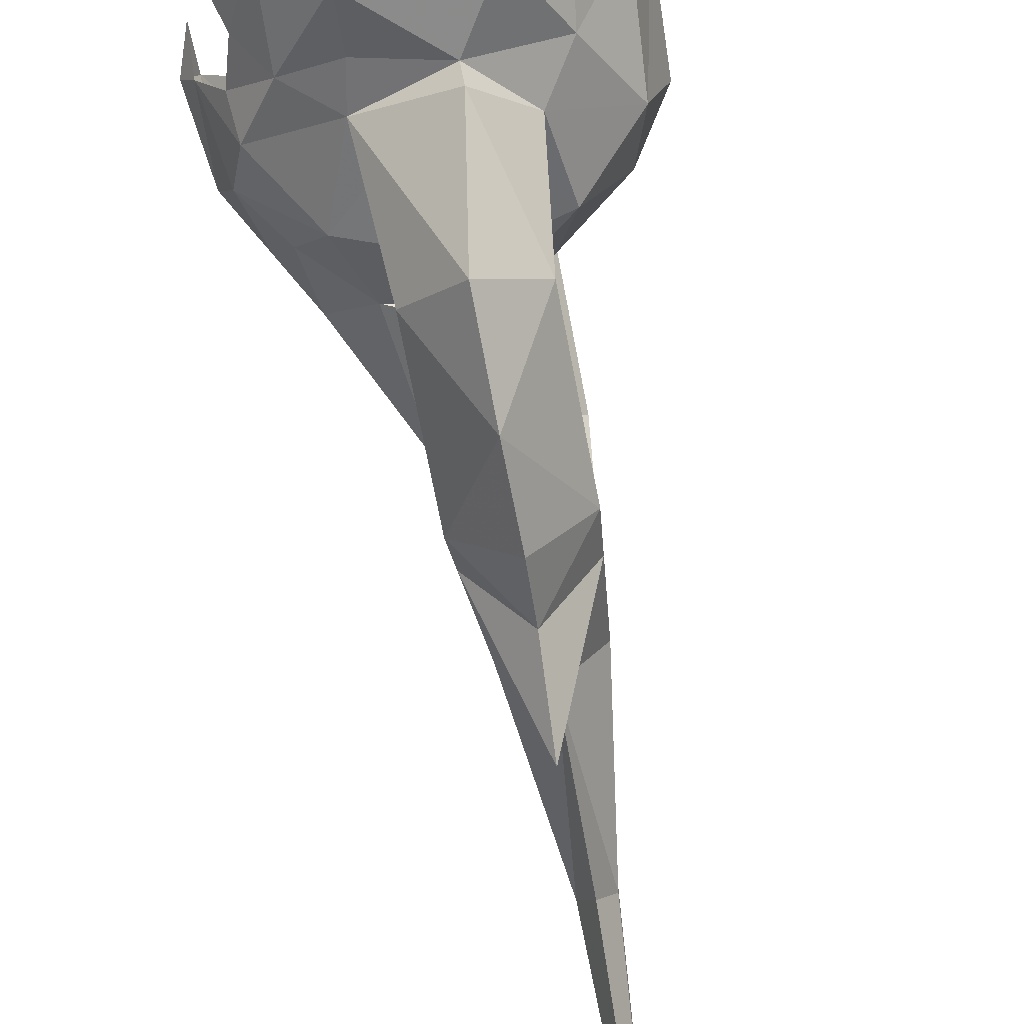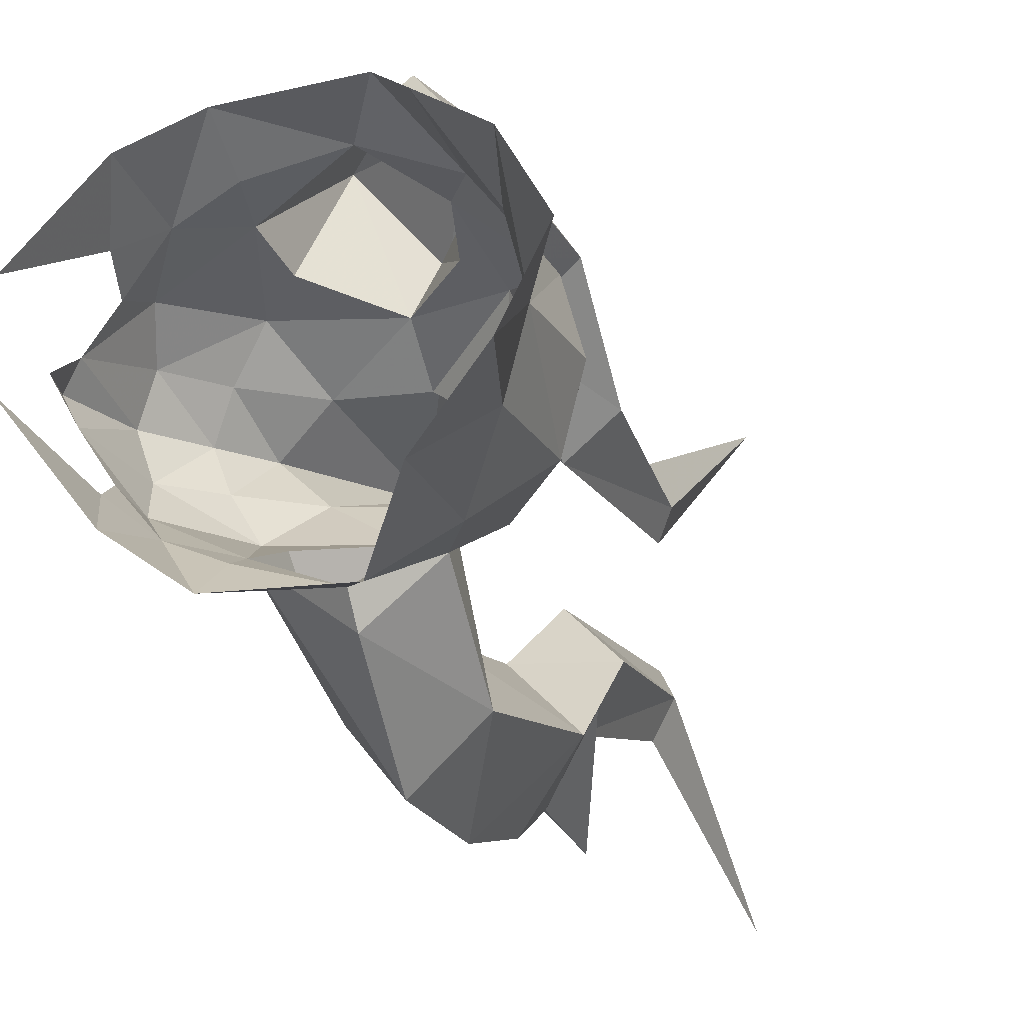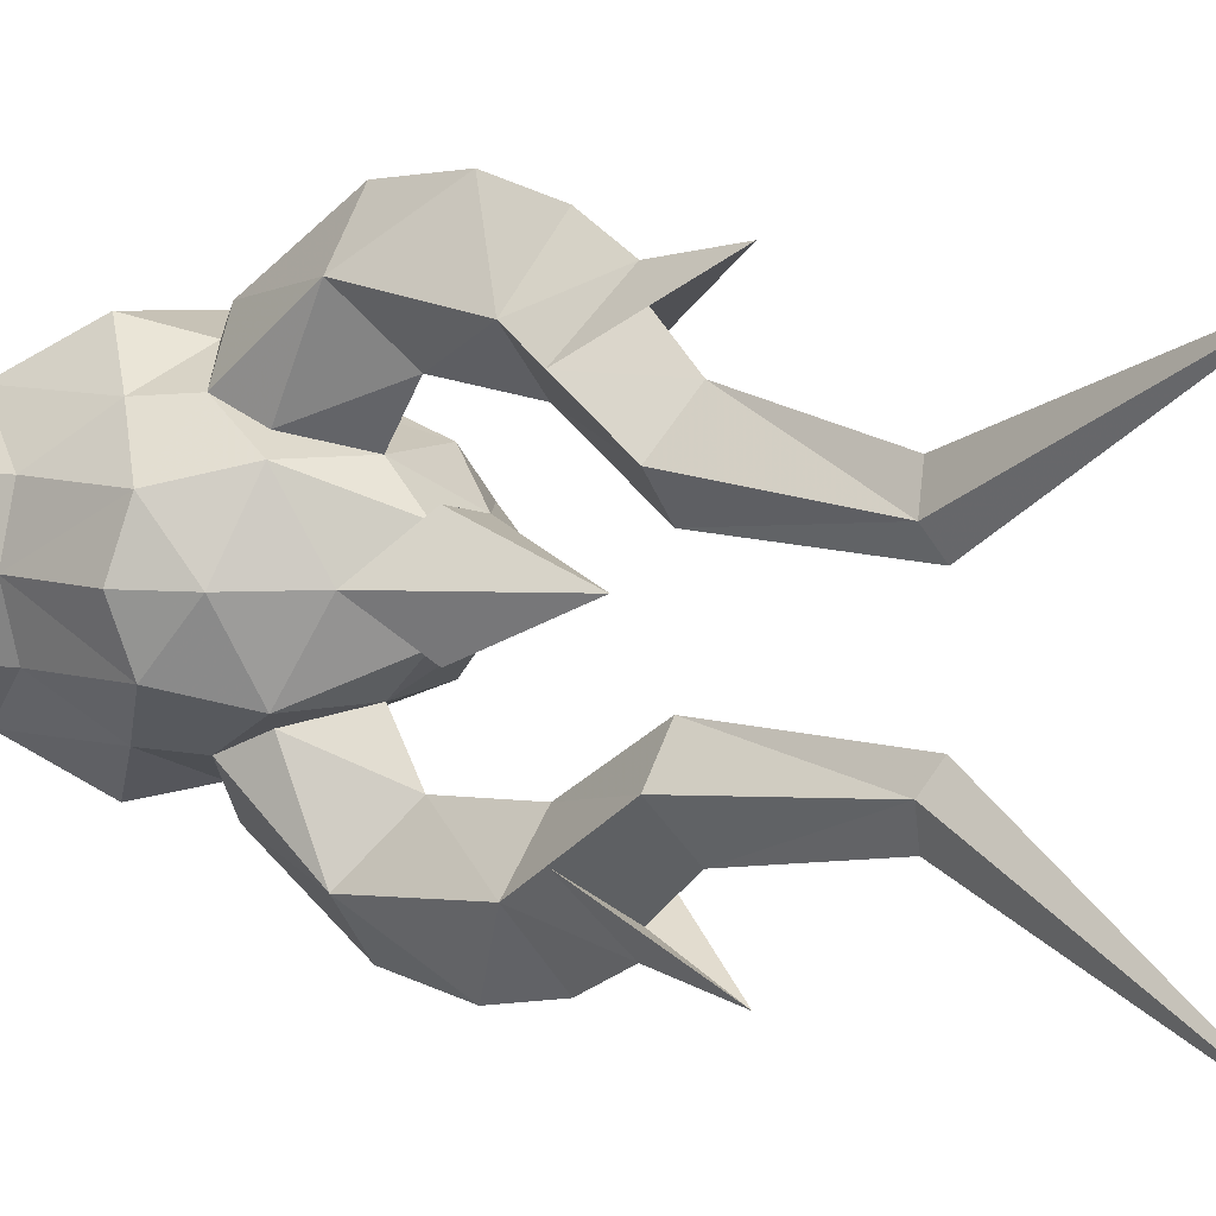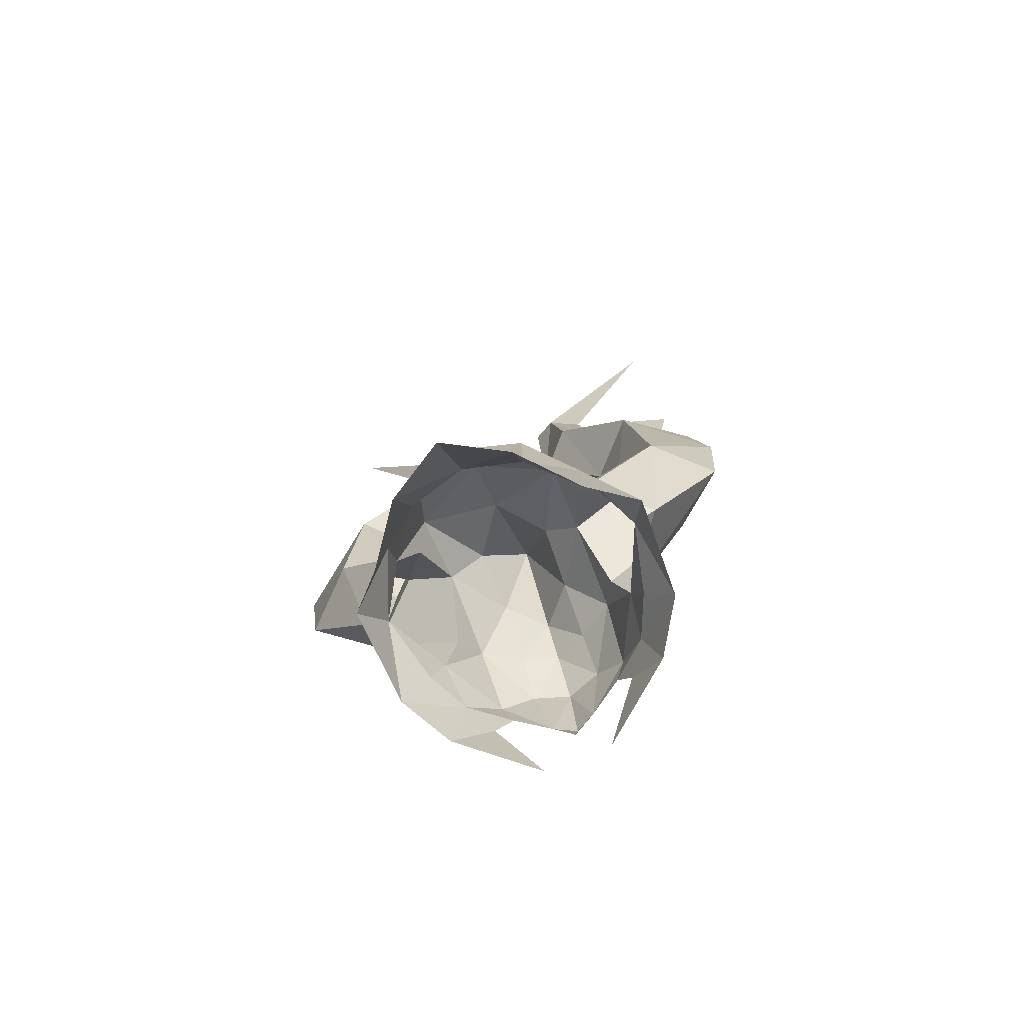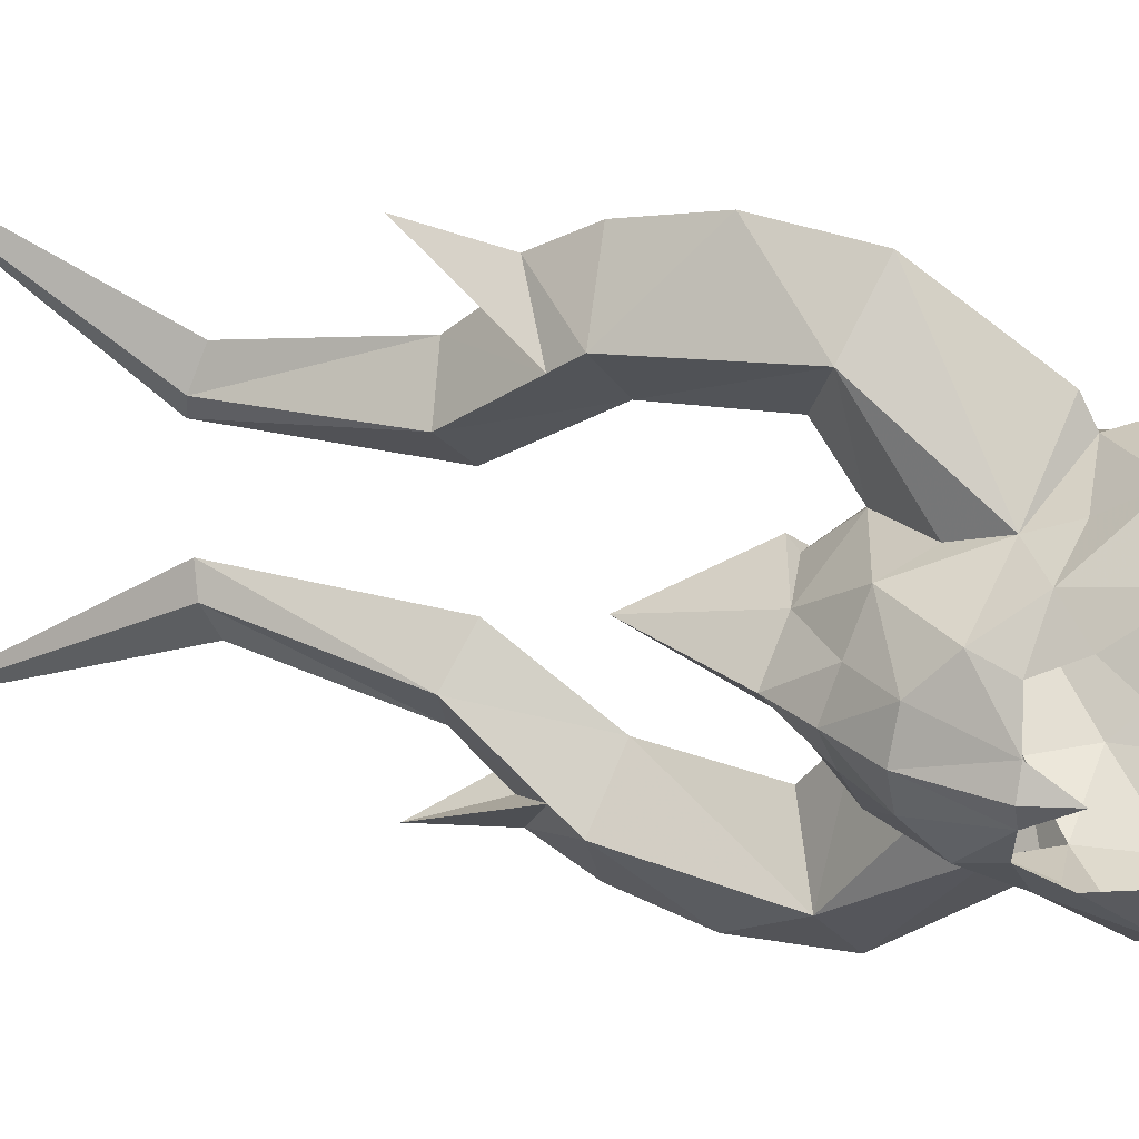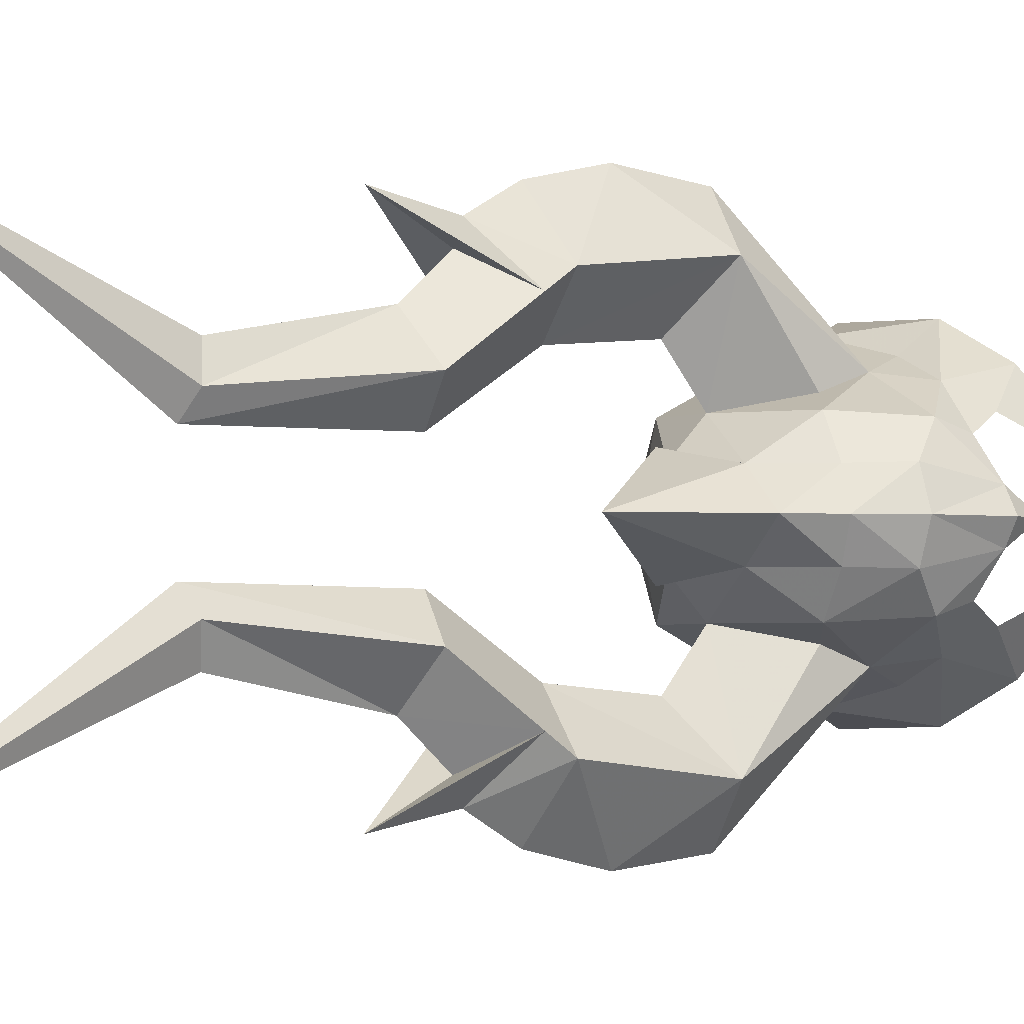
<metadata>
{"format":"obj","ext":"obj","renderer":"f3d","projection":"perspective","resolution":1024,"background":"white","views":[{"elev":-78.1,"azim":-173.6,"up":"+Y"},{"elev":-17.2,"azim":-161.9,"up":"+Y"},{"elev":8.0,"azim":-48.7,"up":"+Y"},{"elev":-78.0,"azim":-67.8,"up":"+Z"},{"elev":28.3,"azim":107.7,"up":"+Y"},{"elev":-2.1,"azim":46.5,"up":"+Y"}]}
</metadata>
<code>
g common_helmet_55520
v 0.5505 2.461 -0.8635
v 0.518 1.966 -0.1243
v 1.298 1.622 0.02465
v 1.353 1.892 -1.323
v -3.019 0.9877 -2.781
v -3.608 0 -2.916
v -2.761 0 -0.9683
v -2.503 0.9709 -0.9695
v -2.514 0.9541 0.7782
v -2.816 0 0.6479
v -0.5844 2.06 2.794
v -1.354 3.007 2.223
v -1.268 1.48 1.389
v -0.4709 1.225 2.15
v 0.2669 3.007 2.354
v 0.4637 1.466 1.23
v -0.2472 1.484 6.474
v -0.8611 0.8562 6.217
v -0.7228 1.894 4.572
v -0.009848 2.404 5.216
v -0.8302 2.894 5.835
v -0.8917 2.231 6.595
v -0.7895 3.259 5.725
v -0.752 3.736 4.868
v -1.551 2.712 4.665
v -1.537 2.289 5.253
v -1.298 1.197 9.281
v -1.508 1.484 6.372
v -1.076 0.8092 9.451
v -0.83 1.197 9.319
v -1.052 1.742 9.156
v 0.06955 2.712 4.796
v 0.5588 0.5867 2.614
v 0.9729 1.218 1.75
v -0.4709 1.225 2.15
v -0.4944 0.6274 2.792
v -0.6658 2.663 0.242
v -1.425 1.814 0.6567
v -0.521 3.899 2.009
v 1.959 0.6094 1.229
v 1.392 0.5868 1.911
v 1.661 0 2.062
v 2.182 0 1.279
v 1.204 0 2.749
v 0.5505 -2.461 -0.8635
v 1.353 -1.892 -1.323
v 1.298 -1.622 0.02465
v 0.518 -1.966 -0.1243
v -3.019 -0.9877 -2.781
v -2.503 -0.9709 -0.9695
v -2.514 -0.9541 0.7782
v -0.5844 -2.06 2.794
v -0.4709 -1.225 2.15
v -1.268 -1.48 1.389
v -1.354 -3.007 2.223
v 0.2669 -3.007 2.354
v 0.4637 -1.466 1.23
v -0.2472 -1.484 6.474
v -0.009852 -2.404 5.216
v -0.7228 -1.894 4.572
v -0.8611 -0.8562 6.217
v -0.8917 -2.231 6.595
v -0.8302 -2.894 5.835
v -0.7895 -3.259 5.725
v -1.537 -2.289 5.253
v -1.551 -2.712 4.665
v -0.752 -3.736 4.868
v -1.298 -1.197 9.281
v -1.076 -0.8092 9.451
v -1.508 -1.484 6.372
v -0.83 -1.197 9.319
v -1.052 -1.742 9.156
v 0.06955 -2.712 4.796
v 0.5588 -0.5867 2.614
v -0.4945 -0.6274 2.792
v -0.4709 -1.225 2.15
v 0.9729 -1.218 1.75
v -0.6658 -2.663 0.242
v -0.521 -3.899 2.009
v -1.425 -1.814 0.6567
v 1.959 -0.6094 1.229
v 1.392 -0.5868 1.911
v 1.735 1.258 -0.4552
v 1.772 1.146 0.7142
v 0.5968 1.736 0.4953
v 1.872 0.9666 0.1474
v 0.1726 0 4.523
v 0.4637 1.466 1.23
v -1.678 1.241 1.749
v -0.4944 0.6274 2.792
v -0.4709 1.225 2.15
v -1.268 1.48 1.389
v -1.84 1.756 -0.09176
v -1.176 2.532 -0.993
v -1.967 1.78 -2.093
v -0.6324 2.262 0.01611
v 2.244 0.3693 0.04195
v 2.435 0 0.04547
v -2.32 0 1.55
v -1.37 0 2.375
v -1.425 1.814 0.6567
v 2.276 0 -0.5823
v 2.285 0.5883 -1.758
v 0.5968 1.736 0.4953
v -0.6324 2.262 0.01611
v -1.275 3.371 13.25
v -0.6461 4.043 3.558
v -0.5168 0.8007 2.953
v 0.1726 0 4.523
v -0.5168 0.8007 2.953
v -0.8268 3.484 7.121
v 1.735 -1.258 -0.4552
v 0.5967 -1.736 0.4953
v 1.772 -1.146 0.7142
v 1.872 -0.9666 0.1474
v 0.4637 -1.466 1.23
v -1.678 -1.241 1.749
v -0.4709 -1.225 2.15
v -0.4945 -0.6274 2.792
v -1.268 -1.48 1.389
v -1.84 -1.756 -0.09176
v -1.967 -1.78 -2.093
v -1.176 -2.532 -0.993
v -0.6324 -2.262 0.01611
v 2.244 -0.3693 0.04195
v -1.425 -1.814 0.6567
v 2.285 -0.5883 -1.758
v 0.5967 -1.736 0.4953
v -0.6324 -2.262 0.01611
v -1.275 -3.371 13.25
v -0.6462 -4.043 3.558
v -0.5168 -0.8007 2.953
v -0.5168 -0.8007 2.953
v -0.8268 -3.484 7.121
f 1 2 3
f 1 3 4
f 5 6 7
f 5 7 8
f 9 8 7
f 9 7 10
f 11 12 13
f 11 13 14
f 15 11 14
f 15 14 16
f 17 18 19
f 17 19 20
f 20 21 22
f 20 22 17
f 23 24 25
f 23 25 26
f 27 28 18
f 27 18 29
f 29 18 17
f 29 17 30
f 30 17 22
f 30 22 31
f 27 31 22
f 27 22 28
f 25 12 11
f 25 11 19
f 19 11 15
f 19 15 32
f 33 34 35
f 33 35 36
f 37 38 12
f 37 12 39
f 40 41 42
f 40 42 43
f 41 33 44
f 41 44 42
f 28 26 19
f 28 19 18
f 22 21 26
f 22 26 28
f 23 20 32
f 23 32 24
f 45 46 47
f 45 47 48
f 49 50 7
f 49 7 6
f 51 10 7
f 51 7 50
f 52 53 54
f 52 54 55
f 56 57 53
f 56 53 52
f 58 59 60
f 58 60 61
f 59 58 62
f 59 62 63
f 64 65 66
f 64 66 67
f 68 69 61
f 68 61 70
f 69 71 58
f 69 58 61
f 71 72 62
f 71 62 58
f 68 70 62
f 68 62 72
f 66 60 52
f 66 52 55
f 60 73 56
f 60 56 52
f 74 75 76
f 74 76 77
f 78 79 55
f 78 55 80
f 81 43 42
f 81 42 82
f 82 42 44
f 82 44 74
f 70 61 60
f 70 60 65
f 62 70 65
f 62 65 63
f 64 67 73
f 64 73 59
f 3 83 4
f 34 84 85
f 3 2 85
f 86 83 3
f 33 87 44
f 34 88 35
f 89 90 91
f 91 92 89
f 93 94 95
f 95 8 93
f 93 96 94
f 97 43 98
f 84 3 85
f 89 99 100
f 89 101 9
f 97 84 40
f 97 98 102
f 95 5 8
f 2 1 96
f 93 101 96
f 8 9 93
f 4 83 103
f 104 39 15
f 105 38 37
f 25 19 26
f 29 106 27
f 30 106 29
f 31 106 30
f 27 106 31
f 107 32 15
f 12 107 39
f 101 93 9
f 85 2 96
f 3 84 86
f 84 97 86
f 9 10 99
f 89 9 99
f 40 84 34
f 89 100 90
f 33 108 87
f 33 36 108
f 100 109 110
f 100 110 90
f 34 85 88
f 16 104 15
f 104 37 39
f 104 105 37
f 12 38 13
f 92 101 89
f 1 94 96
f 40 43 97
f 40 34 41
f 41 34 33
f 19 32 20
f 20 111 21
f 20 23 111
f 26 21 111
f 15 39 107
f 107 24 32
f 25 24 107
f 12 25 107
f 26 111 23
f 47 46 112
f 77 113 114
f 47 113 48
f 115 47 112
f 74 44 87
f 77 76 116
f 117 118 119
f 117 120 118
f 121 122 123
f 122 121 50
f 121 123 124
f 125 98 43
f 114 113 47
f 117 100 99
f 117 51 126
f 125 81 114
f 125 102 98
f 122 50 49
f 48 124 45
f 121 124 126
f 50 121 51
f 46 127 112
f 128 56 79
f 129 78 80
f 66 65 60
f 69 68 130
f 71 69 130
f 72 71 130
f 68 72 130
f 131 56 73
f 55 79 131
f 126 51 121
f 113 124 48
f 47 115 114
f 114 115 125
f 51 99 10
f 117 99 51
f 81 77 114
f 117 119 100
f 74 87 132
f 74 132 75
f 100 133 109
f 100 119 133
f 77 116 113
f 57 56 128
f 128 79 78
f 128 78 129
f 55 54 80
f 120 117 126
f 45 124 123
f 81 125 43
f 81 82 77
f 82 74 77
f 60 59 73
f 59 63 134
f 59 134 64
f 65 134 63
f 56 131 79
f 131 73 67
f 66 131 67
f 55 131 66
f 65 64 134

</code>
